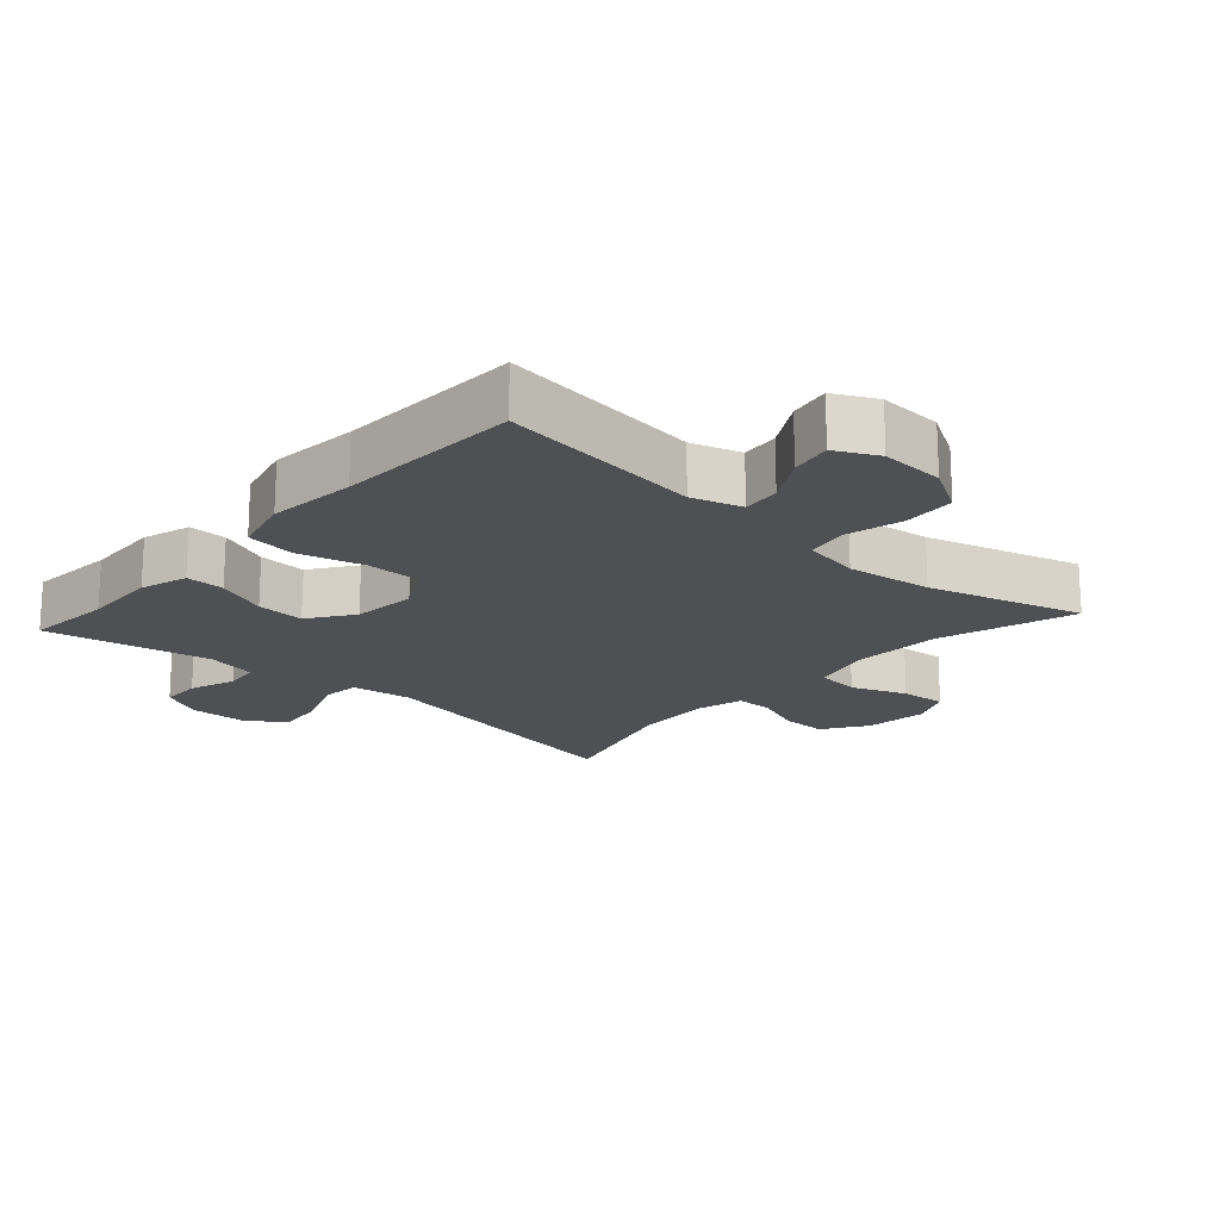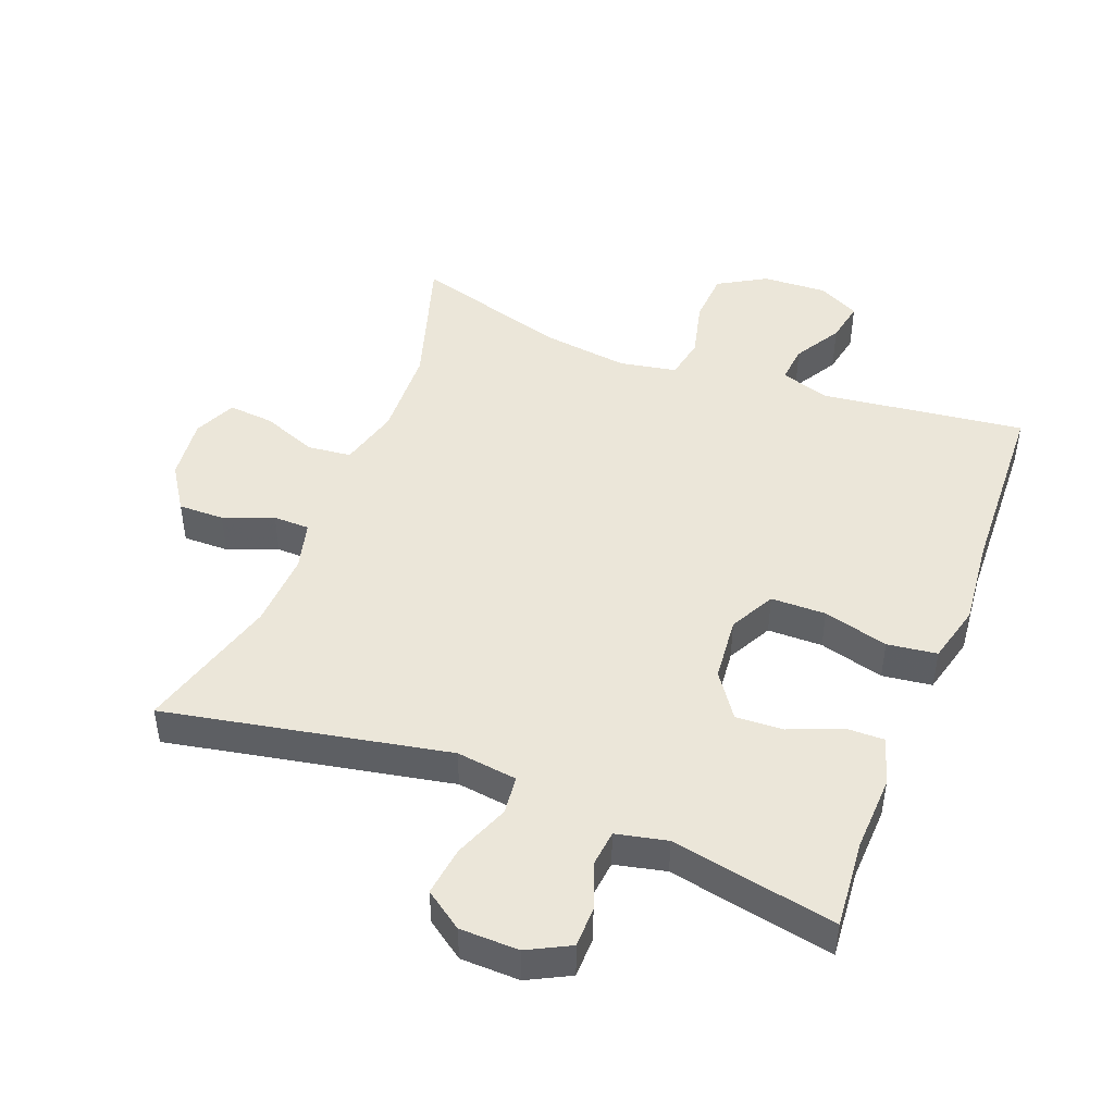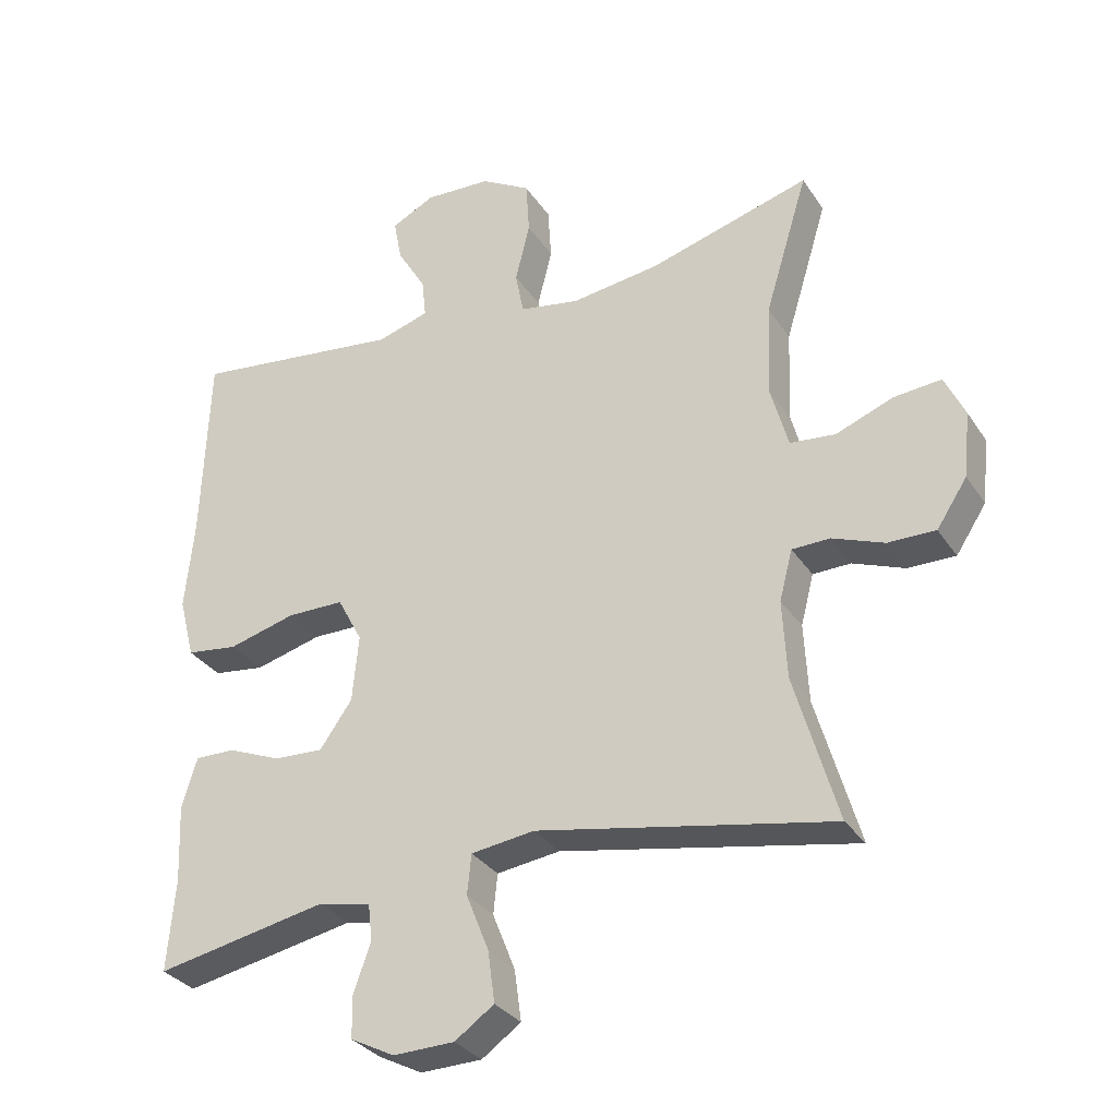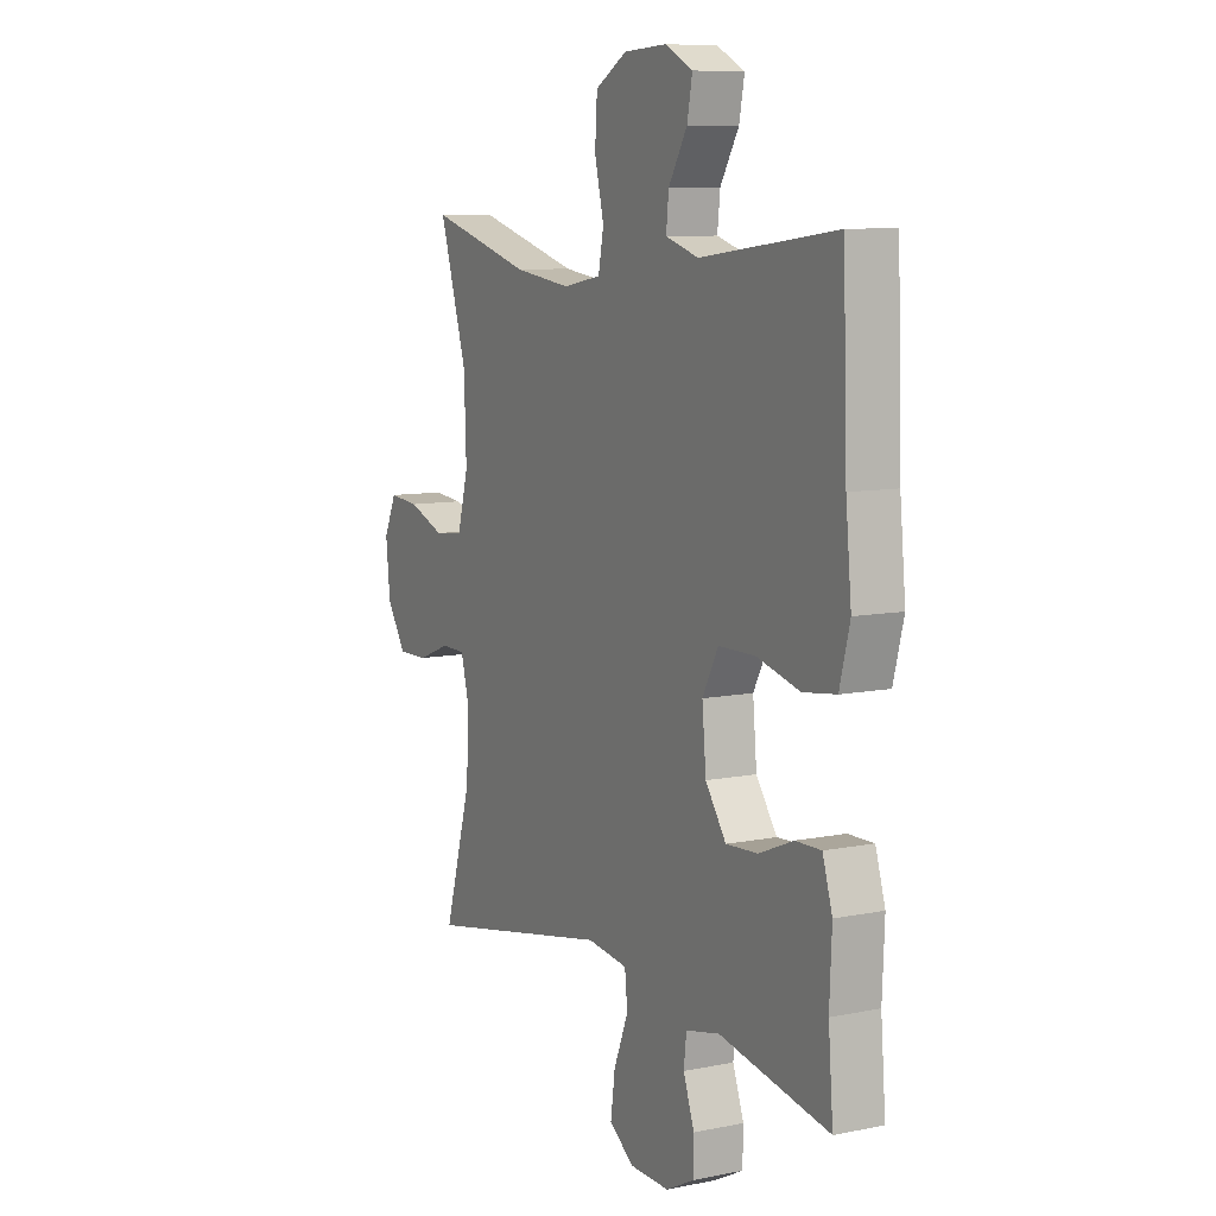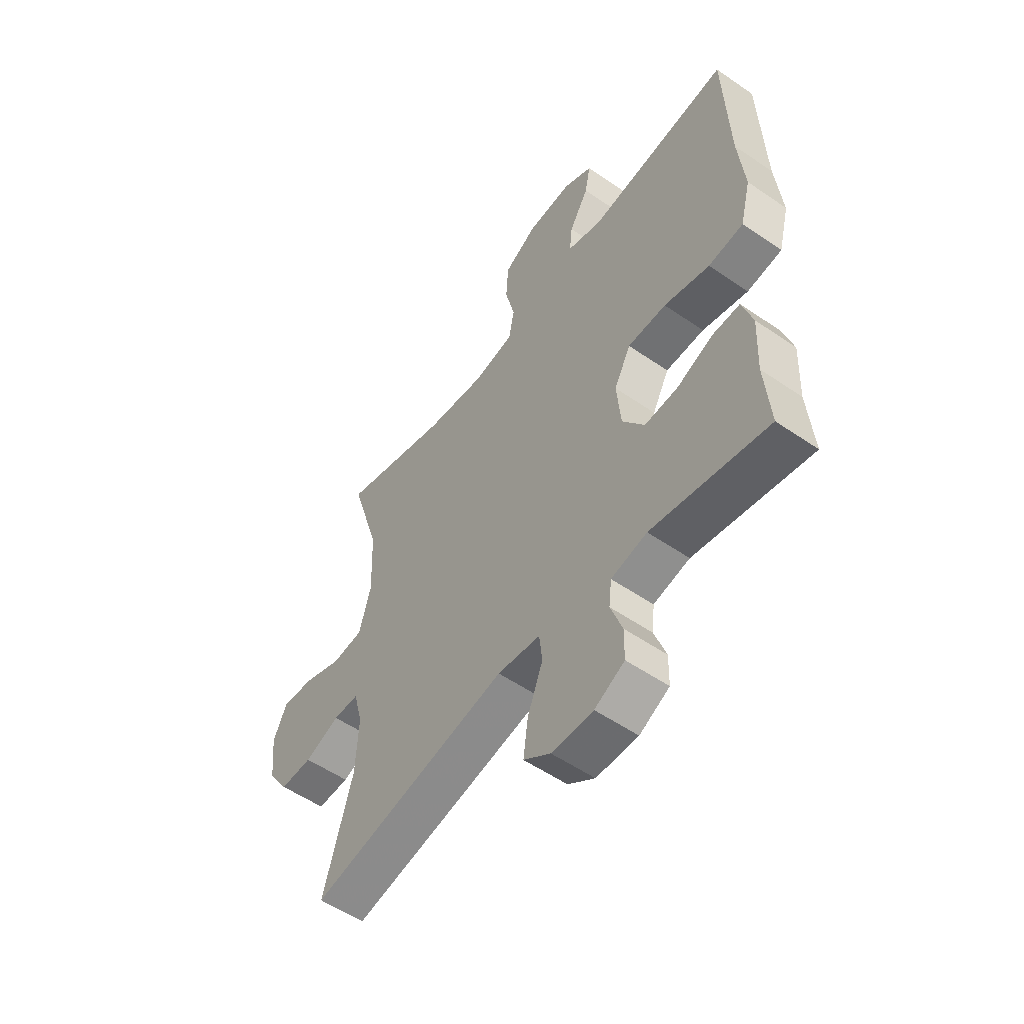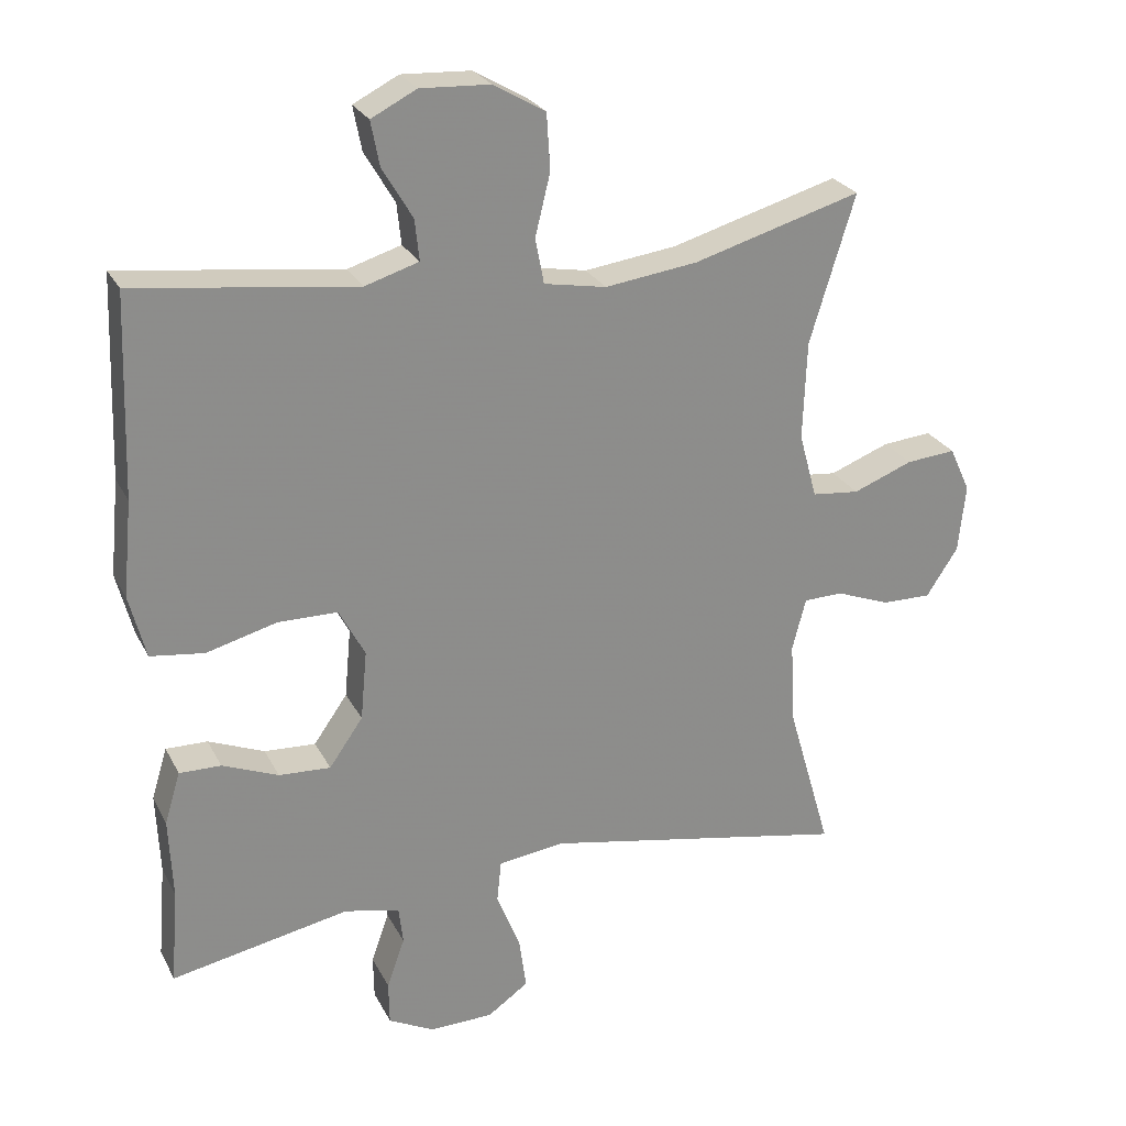
<metadata>
{"format":"obj","ext":"obj","renderer":"f3d","projection":"perspective","resolution":1024,"background":"white","views":[{"elev":-18.5,"azim":-42.0,"up":"+Y"},{"elev":46.8,"azim":-158.9,"up":"+Y"},{"elev":-31.6,"azim":27.9,"up":"+Z"},{"elev":8.9,"azim":-118.4,"up":"+Z"},{"elev":-54.6,"azim":-126.1,"up":"+Z"},{"elev":25.7,"azim":-22.1,"up":"+Z"}]}
</metadata>
<code>
v -0.5 0.07 0.5
v -0.193 0.07 0.461
v -0.118 0.07 0.484
v -0.124 0.07 0.541
v -0.166 0.07 0.612
v -0.178 0.07 0.674
v -0.115 0.07 0.706
v -0.018 0.07 0.701
v 0.054 0.07 0.659
v 0.059 0.07 0.581
v 0.038 0.07 0.495
v 0.05 0.07 0.432
v 0.137 0.07 0.416
v 0.266 0.07 0.433
v 0.5 0.07 0.5
v 0.437 0.07 0.294
v 0.432 0.07 0.157
v 0.457 0.07 0.066
v 0.523 0.07 0.059
v 0.606 0.07 0.091
v 0.675 0.07 0.097
v 0.704 0.07 0.034
v 0.694 0.07 -0.061
v 0.65 0.07 -0.128
v 0.581 0.07 -0.127
v 0.506 0.07 -0.098
v 0.451 0.07 -0.099
v 0.432 0.07 -0.172
v 0.438 0.07 -0.286
v 0.5 0.07 -0.5
v 0.073 0.07 -0.417
v -0.019 0.07 -0.429
v -0.025 0.07 -0.487
v 0.008 0.07 -0.57
v 0.018 0.07 -0.644
v -0.039 0.07 -0.684
v -0.128 0.07 -0.686
v -0.192 0.07 -0.653
v -0.193 0.07 -0.592
v -0.168 0.07 -0.522
v -0.174 0.07 -0.469
v -0.251 0.07 -0.452
v -0.5 0.07 -0.5
v -0.489 0.07 -0.367
v -0.494 0.07 -0.253
v -0.472 0.07 -0.181
v -0.414 0.07 -0.182
v -0.336 0.07 -0.214
v -0.264 0.07 -0.218
v -0.217 0.07 -0.151
v -0.208 0.07 -0.054
v -0.244 0.07 0.014
v -0.327 0.07 0.015
v -0.425 0.07 -0.011
v -0.5 0.07 -0.001
v -0.523 0.07 0.088
v -0.51 0.07 0.221
v -0.5 0 0.5
v -0.193 0 0.461
v -0.118 0 0.484
v -0.124 0 0.541
v -0.166 0 0.612
v -0.178 0 0.674
v -0.115 0 0.706
v -0.018 0 0.701
v 0.054 0 0.659
v 0.059 0 0.581
v 0.038 0 0.495
v 0.05 0 0.432
v 0.137 0 0.416
v 0.266 0 0.433
v 0.5 0 0.5
v 0.437 0 0.294
v 0.432 0 0.157
v 0.457 0 0.066
v 0.523 0 0.059
v 0.606 0 0.091
v 0.675 0 0.097
v 0.704 0 0.034
v 0.694 0 -0.061
v 0.65 0 -0.128
v 0.581 0 -0.127
v 0.506 0 -0.098
v 0.451 0 -0.099
v 0.432 0 -0.172
v 0.438 0 -0.286
v 0.5 0 -0.5
v 0.073 0 -0.417
v -0.019 0 -0.429
v -0.025 0 -0.487
v 0.008 0 -0.57
v 0.018 0 -0.644
v -0.039 0 -0.684
v -0.128 0 -0.686
v -0.192 0 -0.653
v -0.193 0 -0.592
v -0.168 0 -0.522
v -0.174 0 -0.469
v -0.251 0 -0.452
v -0.5 0 -0.5
v -0.489 0 -0.367
v -0.494 0 -0.253
v -0.472 0 -0.181
v -0.414 0 -0.182
v -0.336 0 -0.214
v -0.264 0 -0.218
v -0.217 0 -0.151
v -0.208 0 -0.054
v -0.244 0 0.014
v -0.327 0 0.015
v -0.425 0 -0.011
v -0.5 0 -0.001
v -0.523 0 0.088
v -0.51 0 0.221
f 54 55 56 57
f 53 54 57 1
f 52 53 1 2
f 51 52 2 3
f 50 51 3
f 45 46 47 48
f 44 45 48 49
f 42 43 44 49
f 41 42 49 50
f 37 38 39 40
f 37 40 41
f 33 34 35 36
f 33 36 37 41
f 29 30 31
f 28 29 31 32
f 27 28 32
f 23 24 25 26
f 23 26 27
f 22 23 27
f 19 20 21 22
f 18 19 22 27
f 17 18 27 32
f 14 15 16
f 13 14 16 17
f 12 13 17 32
f 8 9 10 11
f 4 5 6 7
f 3 4 7 8
f 32 33 41 50
f 11 12 32 50
f 3 8 11 50
f 114 113 112 111
f 58 114 111 110
f 59 58 110 109
f 60 59 109 108
f 60 108 107
f 105 104 103 102
f 106 105 102 101
f 106 101 100 99
f 107 106 99 98
f 97 96 95 94
f 98 97 94
f 93 92 91 90
f 98 94 93 90
f 88 87 86
f 89 88 86 85
f 89 85 84
f 83 82 81 80
f 84 83 80
f 84 80 79
f 79 78 77 76
f 84 79 76 75
f 89 84 75 74
f 73 72 71
f 74 73 71 70
f 89 74 70 69
f 68 67 66 65
f 64 63 62 61
f 65 64 61 60
f 107 98 90 89
f 107 89 69 68
f 107 68 65 60
f 1 58 59 2
f 2 59 60 3
f 3 60 61 4
f 4 61 62 5
f 5 62 63 6
f 6 63 64 7
f 7 64 65 8
f 8 65 66 9
f 9 66 67 10
f 10 67 68 11
f 11 68 69 12
f 12 69 70 13
f 13 70 71 14
f 14 71 72 15
f 15 72 73 16
f 16 73 74 17
f 17 74 75 18
f 18 75 76 19
f 19 76 77 20
f 20 77 78 21
f 21 78 79 22
f 22 79 80 23
f 23 80 81 24
f 24 81 82 25
f 25 82 83 26
f 26 83 84 27
f 27 84 85 28
f 28 85 86 29
f 29 86 87 30
f 30 87 88 31
f 31 88 89 32
f 32 89 90 33
f 33 90 91 34
f 34 91 92 35
f 35 92 93 36
f 36 93 94 37
f 37 94 95 38
f 38 95 96 39
f 39 96 97 40
f 40 97 98 41
f 41 98 99 42
f 42 99 100 43
f 43 100 101 44
f 44 101 102 45
f 45 102 103 46
f 46 103 104 47
f 47 104 105 48
f 48 105 106 49
f 49 106 107 50
f 50 107 108 51
f 51 108 109 52
f 52 109 110 53
f 53 110 111 54
f 54 111 112 55
f 55 112 113 56
f 56 113 114 57
f 57 114 58 1

</code>
